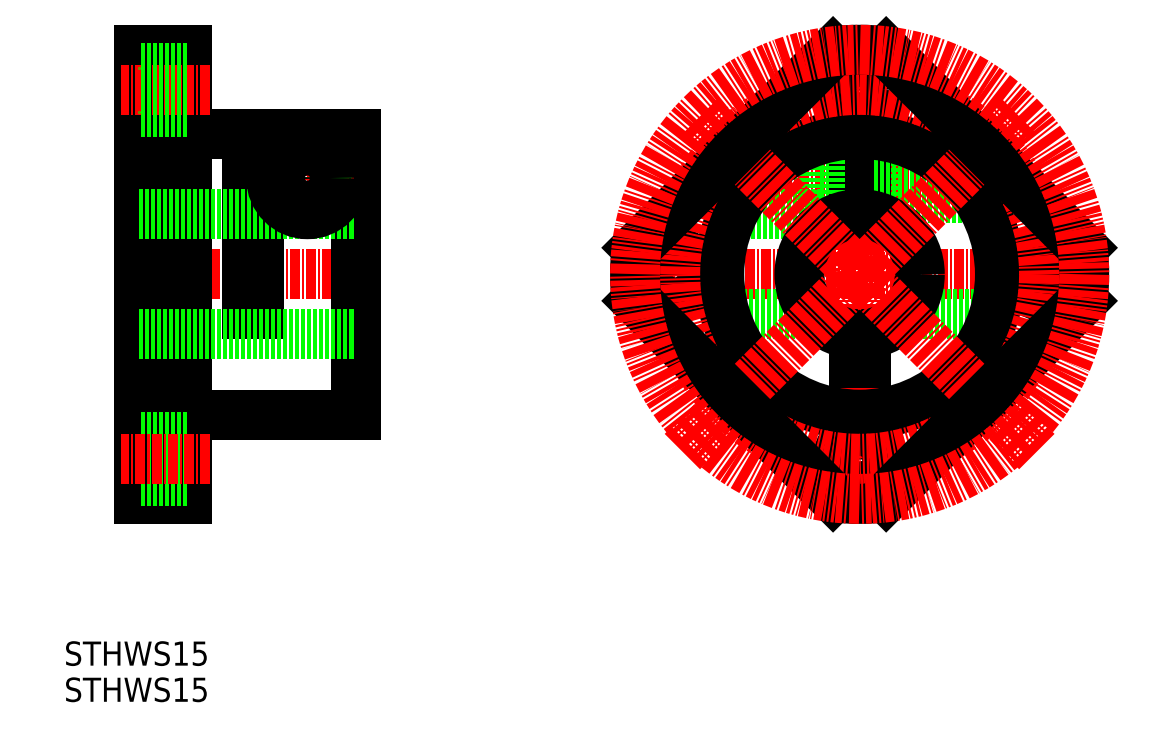
<metadata>
{"format":"dxf","ext":"dxf","renderer":"ezdxf+matplotlib","layout":"modelspace","background":"white","min_lineweight":24,"dpi":150}
</metadata>
<code>
0
SECTION
2
ENTITIES
0
TEXT
8
0
10
-26.99
20
-3.128
30
0
40
3
1
STHWS15
0
LINE
8
CENTER
10
72.19
20
73.9
30
0
11
72.19
21
17.4
31
0
0
LINE
8
CENTER
10
43.94
20
45.65
30
0
11
100.4
21
45.65
31
0
0
LINE
8
CENTER
10
-20.82
20
45.65
30
0
11
12.18
21
45.65
31
0
0
LINE
8
0
10
-11.66
20
73.65
30
0
11
-17.66
21
73.65
31
0
0
LINE
8
0
10
-11.66
20
17.65
30
0
11
-17.66
21
17.65
31
0
0
LINE
8
0
10
-17.66
20
73.65
30
0
11
-17.66
21
17.65
31
0
0
LINE
8
0
10
-11.66
20
73.65
30
0
11
-11.66
21
17.65
31
0
0
LINE
8
0
10
9.343
20
63.15
30
0
11
9.343
21
28.15
31
0
0
LINE
8
0
10
9.343
20
28.15
30
0
11
-11.66
21
28.15
31
0
0
LINE
8
0
10
9.343
20
63.15
30
0
11
-2.657
21
63.15
31
0
0
LINE
8
CENTER
10
-2.657
20
57.65
30
0
11
9.343
21
57.65
31
0
0
LINE
8
0
10
-2.657
20
63.15
30
0
11
-2.657
21
40.65
31
0
0
LINE
8
0
10
-4.157
20
63.15
30
0
11
-4.157
21
40.65
31
0
0
LINE
8
0
10
-2.657
20
40.65
30
0
11
-4.157
21
40.65
31
0
0
LINE
8
0
10
-17.66
20
38.15
30
0
11
9.343
21
38.15
31
0
0
LINE
8
0
10
-17.66
20
53.15
30
0
11
9.343
21
53.15
31
0
0
LINE
8
0
10
-11.66
20
19.9
30
0
11
-17.66
21
19.9
31
0
0
LINE
8
0
10
-11.66
20
25.4
30
0
11
-17.66
21
25.4
31
0
0
LINE
8
CENTER
10
3.343
20
63.15
30
0
11
3.343
21
53.15
31
0
0
CIRCLE
8
0
10
3.343
20
57.65
30
0
40
4.5
0
CIRCLE
8
0
10
3.343
20
57.65
30
0
40
2.5
0
CIRCLE
8
0
10
3.343
20
57.65
30
0
40
2.8
0
LINE
8
CENTER
10
60.57
20
57.65
30
0
11
85.8
21
57.65
31
0
0
LINE
8
0
10
73.94
20
60.45
30
0
11
73.94
21
54.85
31
0
0
LINE
8
0
10
73.94
20
55.15
30
0
11
86.88
21
55.15
31
0
0
LINE
8
0
10
67.19
20
54.85
30
0
11
71.44
21
54.85
31
0
0
LINE
8
0
10
72.94
20
54.85
30
0
11
73.94
21
54.85
31
0
0
LINE
8
0
10
73.94
20
60.15
30
0
11
81.99
21
60.15
31
0
0
LINE
8
0
10
67.19
20
60.45
30
0
11
71.44
21
60.45
31
0
0
LINE
8
0
10
72.94
20
60.45
30
0
11
73.94
21
60.45
31
0
0
LINE
8
0
10
56.38
20
53.15
30
0
11
67.19
21
53.15
31
0
0
LINE
8
0
10
71.44
20
63.14
30
0
11
71.44
21
53.12
31
0
0
LINE
8
0
10
72.94
20
63.14
30
0
11
72.94
21
53.12
31
0
0
LINE
8
0
10
67.19
20
62.15
30
0
11
67.19
21
53.15
31
0
0
LINE
8
0
10
72.94
20
38.19
30
0
11
72.94
21
34.65
31
0
0
LINE
8
0
10
71.44
20
38.19
30
0
11
71.44
21
34.65
31
0
0
LINE
8
0
10
55.42
20
40.65
30
0
11
66.6
21
40.65
31
0
0
LINE
8
0
10
77.78
20
40.65
30
0
11
88.96
21
40.65
31
0
0
LINE
8
0
10
-4.157
20
63.15
30
0
11
-11.66
21
63.15
31
0
0
LINE
8
0
10
73.94
20
59.8
30
0
11
82.48
21
59.8
31
0
0
LINE
8
0
10
73.94
20
55.5
30
0
11
86.65
21
55.5
31
0
0
CIRCLE
8
0
10
3.343
20
57.65
30
0
40
2.15
0
LINE
8
0
10
71.44
20
34.65
30
0
11
72.94
21
34.65
31
0
0
LINE
8
CENTER
10
-8.839
20
22.65
30
0
11
-19.84
21
22.65
31
0
0
TEXT
8
0
10
-26.99
20
-7.636
30
0
40
3
1
STHWS15
0
CIRCLE
8
0
10
72.19
20
22.65
30
0
40
2.75
0
CIRCLE
8
0
10
49.19
20
45.65
30
0
40
2.75
0
CIRCLE
8
0
10
72.19
20
68.65
30
0
40
2.75
0
CIRCLE
8
0
10
95.19
20
45.65
30
0
40
2.75
0
CIRCLE
8
0
10
72.19
20
45.65
30
0
40
17.5
0
CIRCLE
8
0
10
72.19
20
45.65
30
0
40
7.5
0
LINE
8
CENTER
10
-8.839
20
68.65
30
0
11
-19.84
21
68.65
31
0
0
LINE
8
0
10
-11.66
20
65.9
30
0
11
-17.66
21
65.9
31
0
0
LINE
8
0
10
-11.66
20
71.4
30
0
11
-17.66
21
71.4
31
0
0
ARC
8
0
10
72.19
20
45.65
30
0
40
28
50
263.2
51
276.8
0
CIRCLE
8
CENTER
10
72.19
20
45.65
30
0
40
23
0
LINE
8
CENTER
10
52.39
20
65.45
30
0
11
94.41
21
23.43
31
0
0
LINE
8
CENTER
10
91.99
20
65.45
30
0
11
49.96
21
23.43
31
0
0
LINE
8
0
10
75.5
20
73.46
30
0
11
99.99
21
48.96
31
0
0
LINE
8
0
10
44.38
20
42.35
30
0
11
68.88
21
17.85
31
0
0
LINE
8
0
10
99.99
20
42.35
30
0
11
75.5
21
17.85
31
0
0
LINE
8
0
10
68.88
20
73.46
30
0
11
44.38
21
48.96
31
0
0
ARC
8
0
10
72.19
20
45.65
30
0
40
28
50
173.2
51
186.8
0
ARC
8
0
10
72.19
20
45.65
30
0
40
28
50
83.21
51
96.79
0
ARC
8
0
10
72.19
20
45.65
30
0
40
28
50
353.2
51
6.787
0
CIRCLE
8
CENTER
10
72.19
20
45.65
30
0
40
28
0
ENDSEC
0
EOF

</code>
